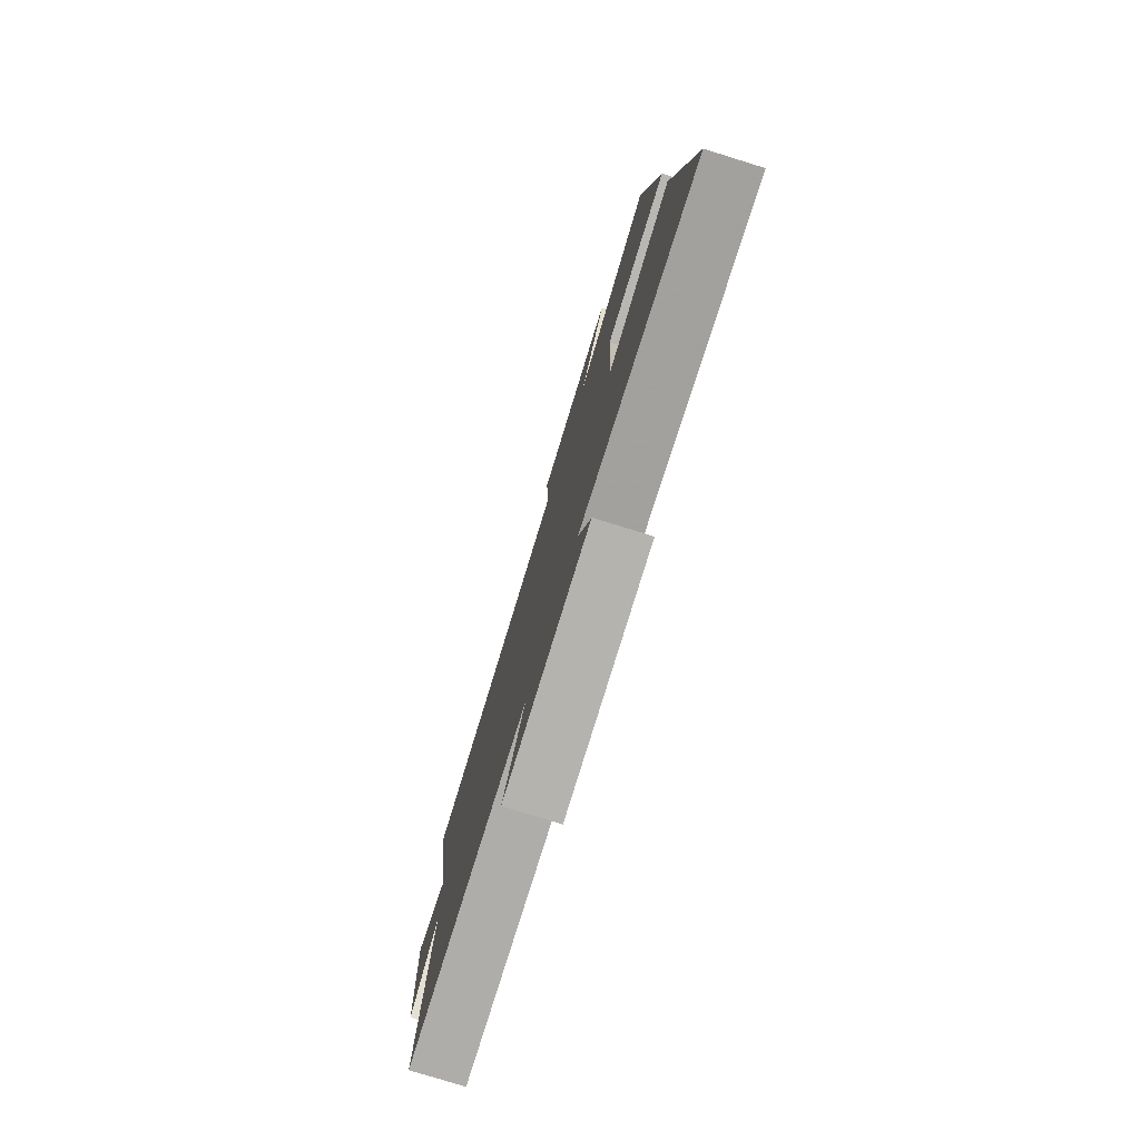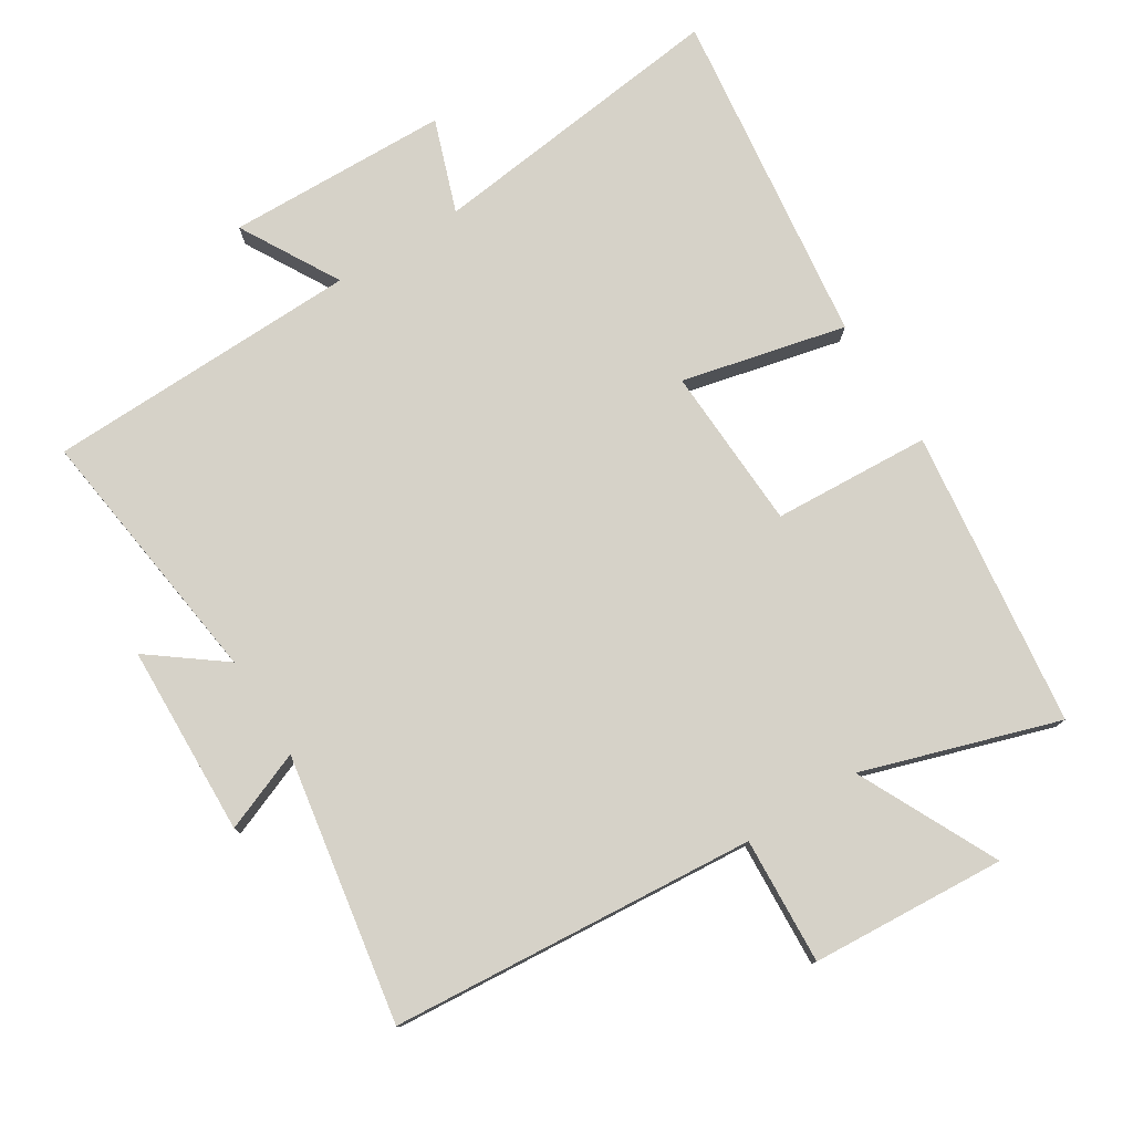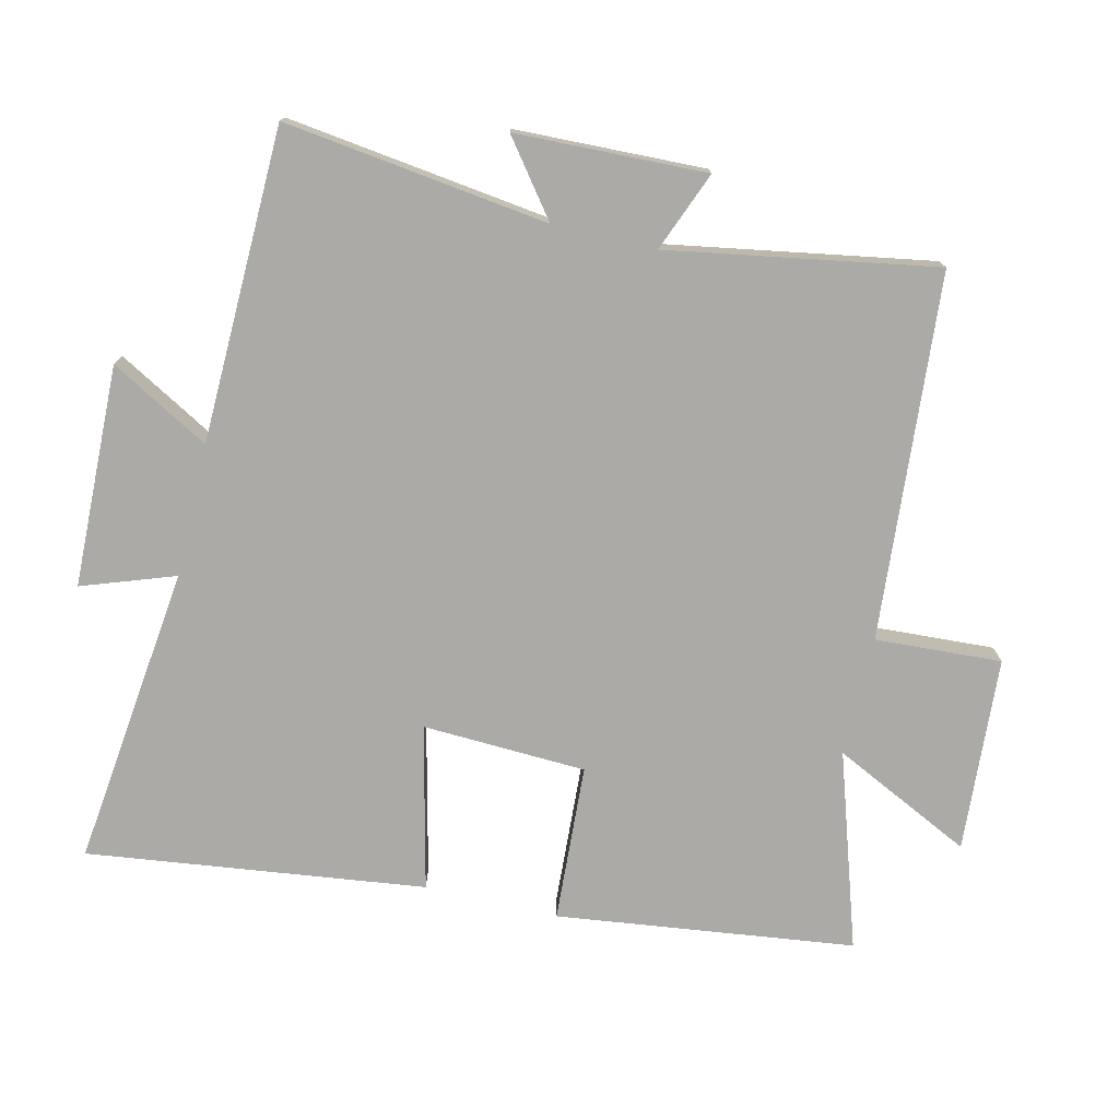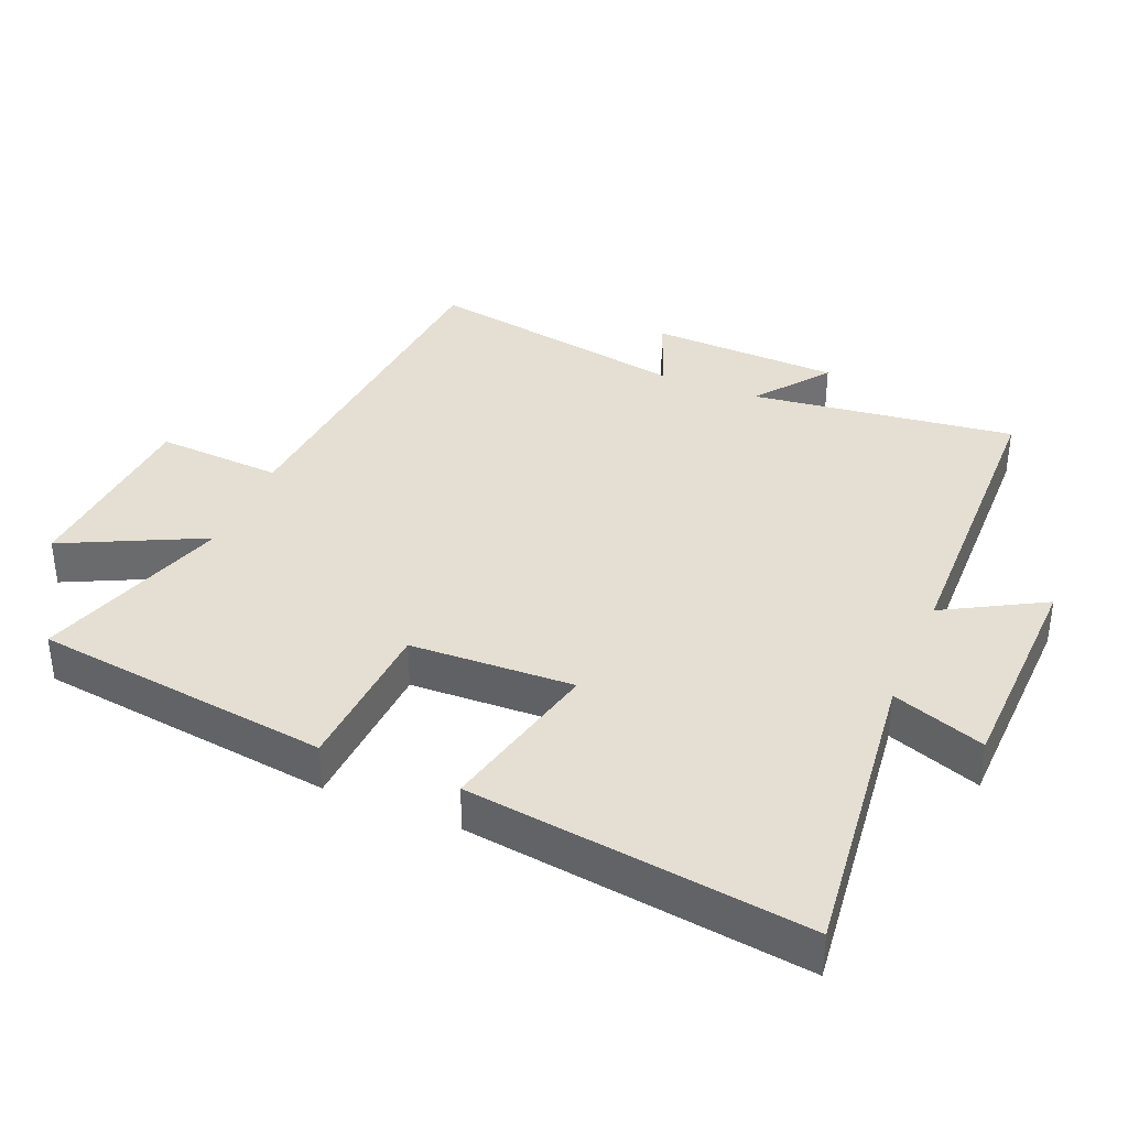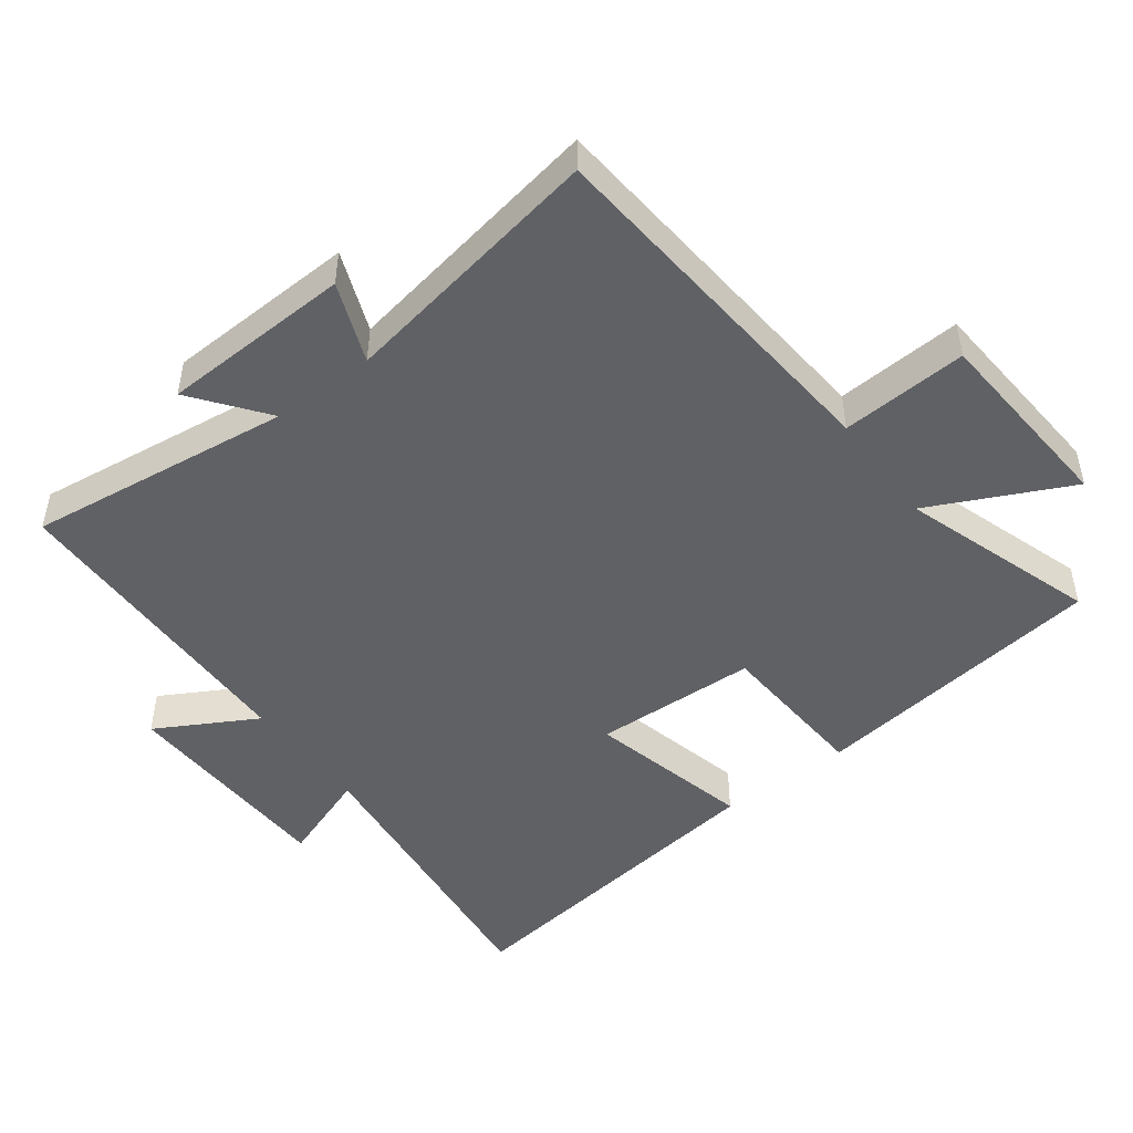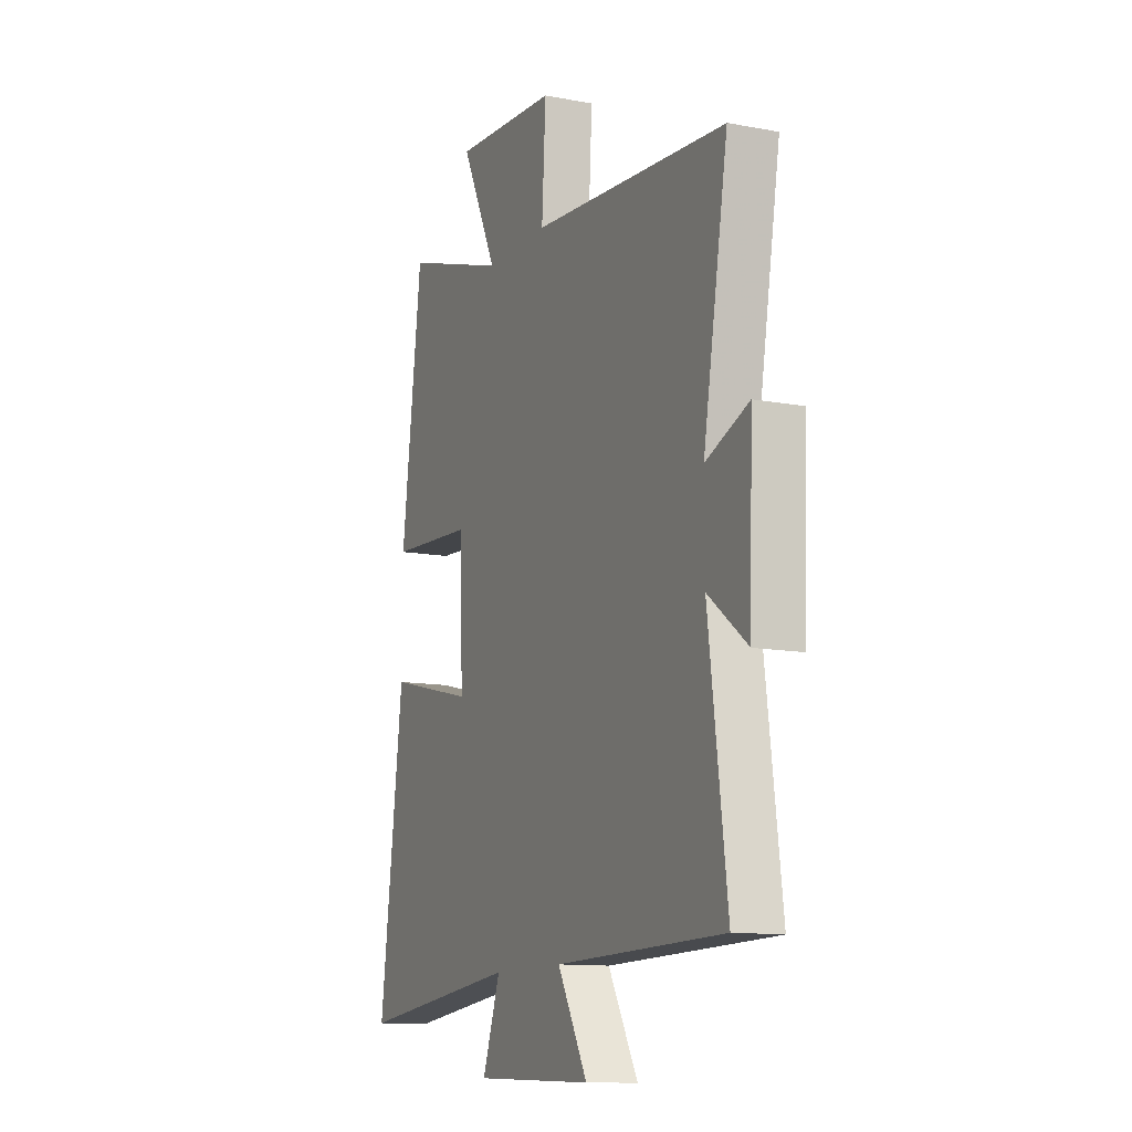
<metadata>
{"format":"obj","ext":"obj","renderer":"f3d","projection":"perspective","resolution":1024,"background":"white","views":[{"elev":-78.5,"azim":72.8,"up":"+Z"},{"elev":77.8,"azim":-32.2,"up":"+Y"},{"elev":-75.7,"azim":-103.4,"up":"+Y"},{"elev":37.0,"azim":112.7,"up":"+Y"},{"elev":-48.1,"azim":-53.0,"up":"+Y"},{"elev":-12.0,"azim":-114.1,"up":"+Z"}]}
</metadata>
<code>
v -0.551 0.07 -0.49
v -0.5 0.07 -0.096
v -0.609 0.07 -0.179
v -0.619 0.07 0.105
v -0.5 0.07 0.058
v -0.569 0.07 0.455
v -0.025 0.07 0.5
v -0.036 0.07 0.688
v 0.254 0.07 0.708
v 0.153 0.07 0.5
v 0.443 0.07 0.594
v 0.5 0.07 0.151
v 0.266 0.07 0.137
v 0.256 0.07 -0.107
v 0.5 0.07 -0.049
v 0.565 0.07 -0.552
v 0.115 0.07 -0.5
v 0.164 0.07 -0.638
v -0.166 0.07 -0.648
v -0.083 0.07 -0.5
v -0.551 0 -0.49
v -0.5 0 -0.096
v -0.609 0 -0.179
v -0.619 0 0.105
v -0.5 0 0.058
v -0.569 0 0.455
v -0.025 0 0.5
v -0.036 0 0.688
v 0.254 0 0.708
v 0.153 0 0.5
v 0.443 0 0.594
v 0.5 0 0.151
v 0.266 0 0.137
v 0.256 0 -0.107
v 0.5 0 -0.049
v 0.565 0 -0.552
v 0.115 0 -0.5
v 0.164 0 -0.638
v -0.166 0 -0.648
v -0.083 0 -0.5
f 17 18 19 20
f 17 20 1 2
f 14 15 16 17
f 13 14 17 2
f 10 11 12 13
f 10 13 2
f 7 8 9 10
f 5 6 7 10
f 5 10 2 3
f 3 4 5
f 40 39 38 37
f 22 21 40 37
f 37 36 35 34
f 22 37 34 33
f 33 32 31 30
f 22 33 30
f 30 29 28 27
f 30 27 26 25
f 23 22 30 25
f 25 24 23
f 1 21 22 2
f 2 22 23 3
f 3 23 24 4
f 4 24 25 5
f 5 25 26 6
f 6 26 27 7
f 7 27 28 8
f 8 28 29 9
f 9 29 30 10
f 10 30 31 11
f 11 31 32 12
f 12 32 33 13
f 13 33 34 14
f 14 34 35 15
f 15 35 36 16
f 16 36 37 17
f 17 37 38 18
f 18 38 39 19
f 19 39 40 20
f 20 40 21 1

</code>
